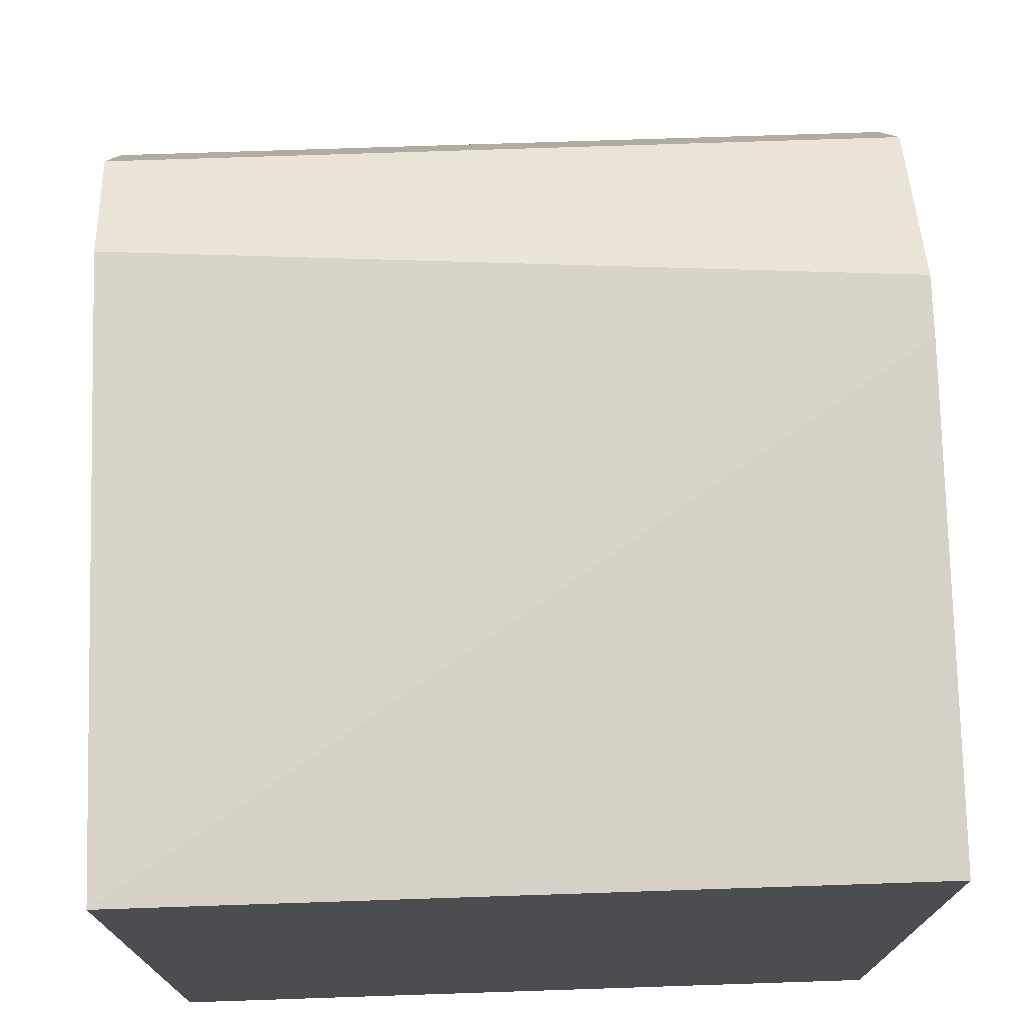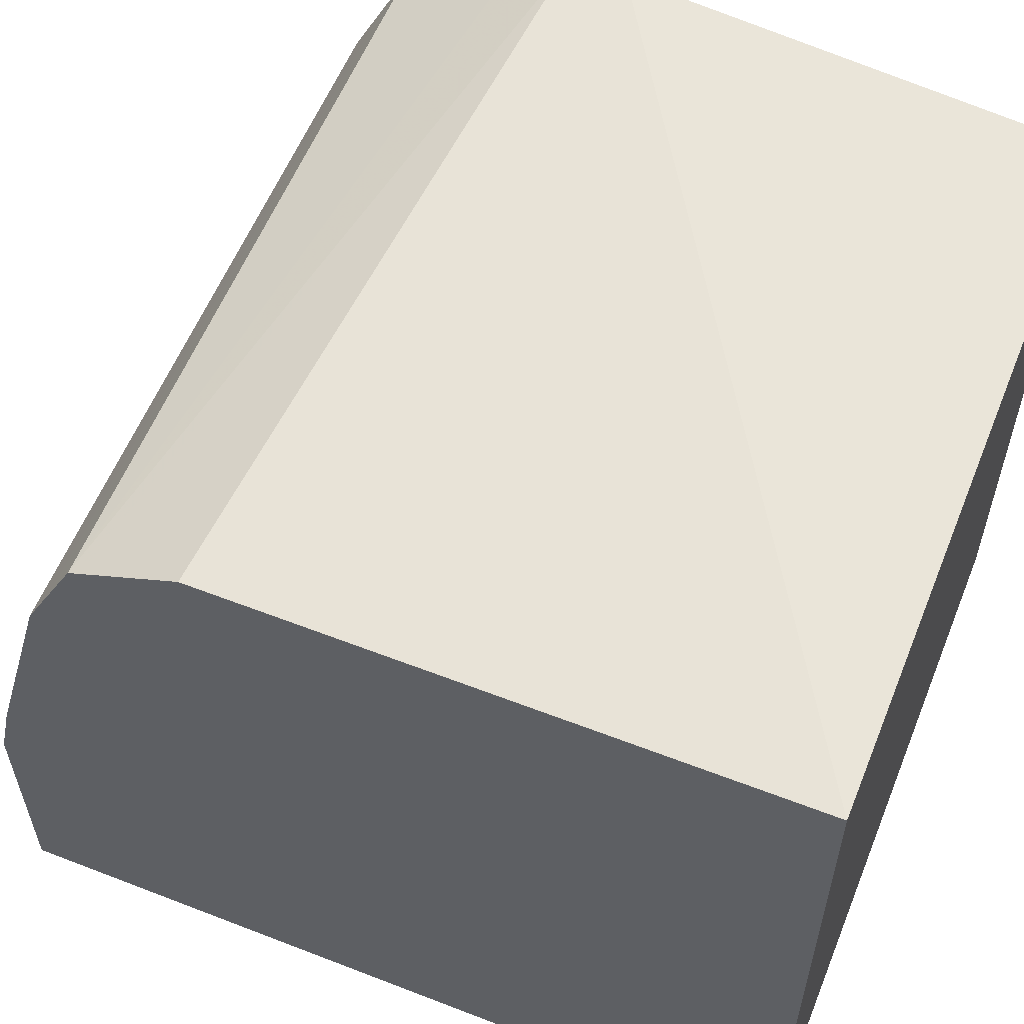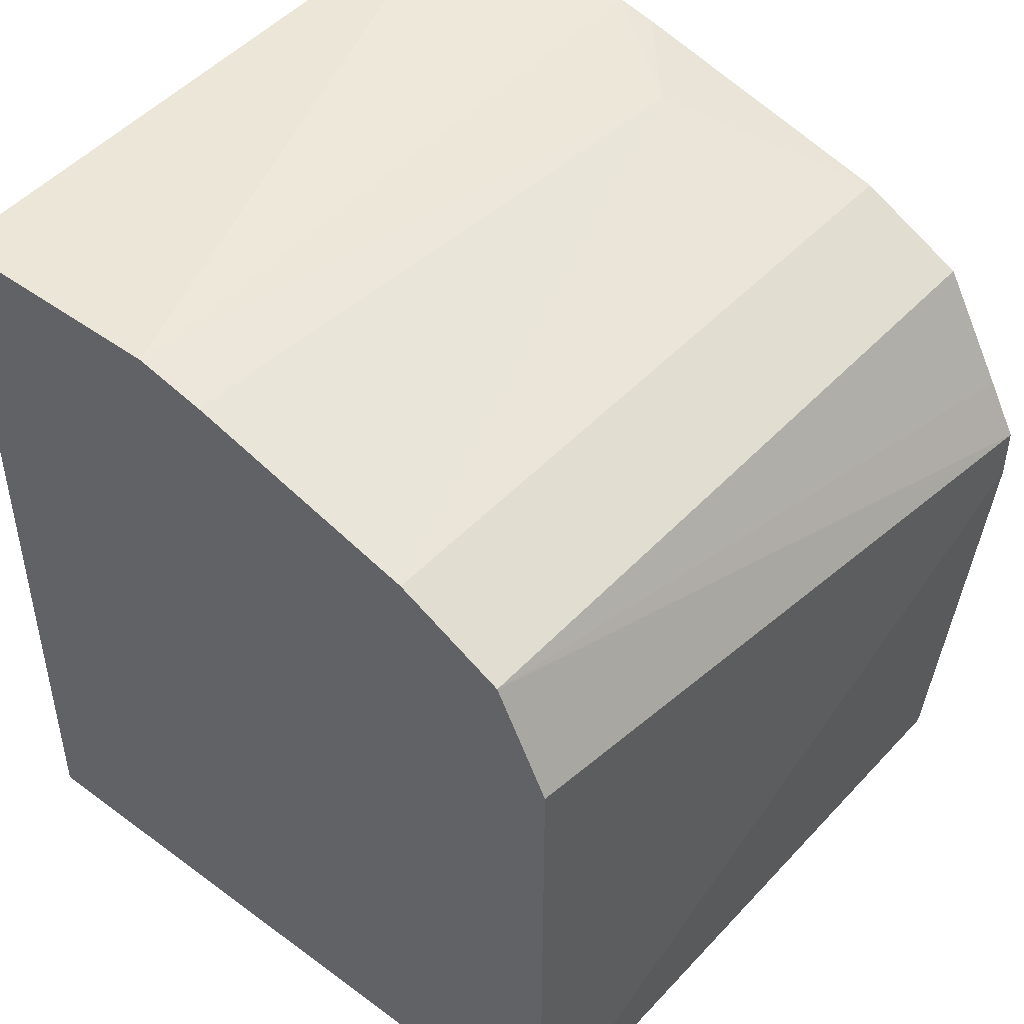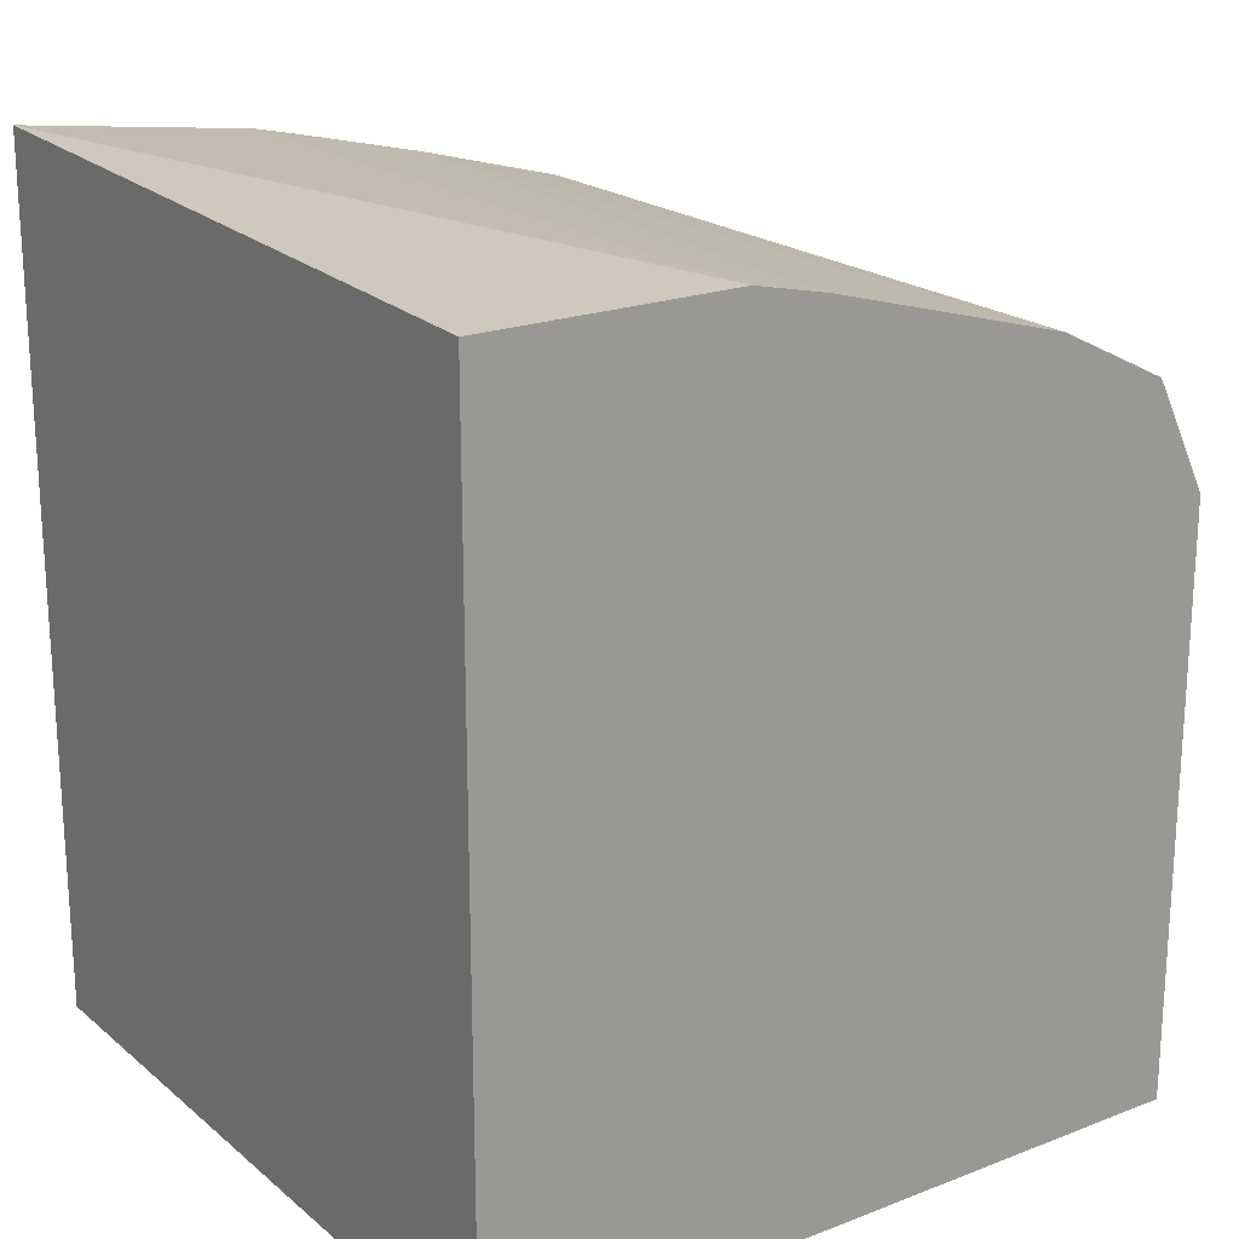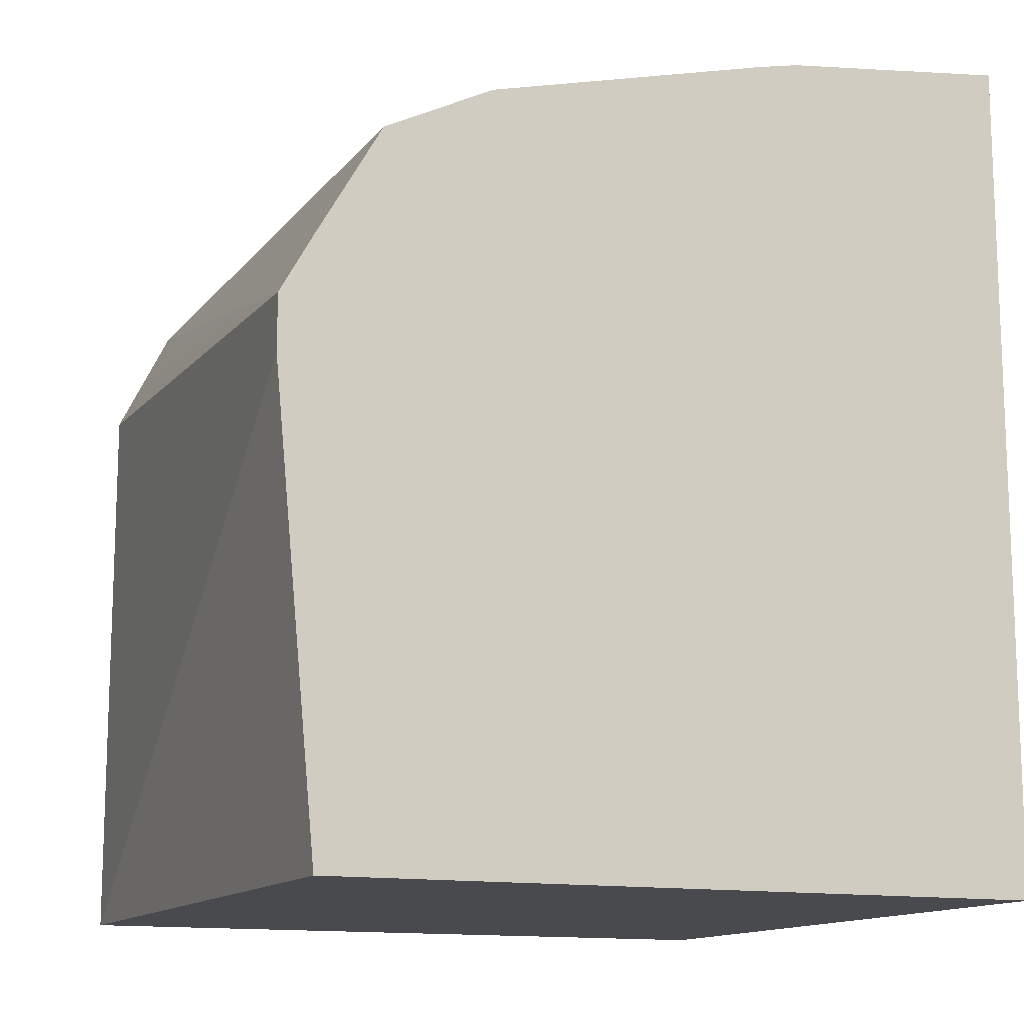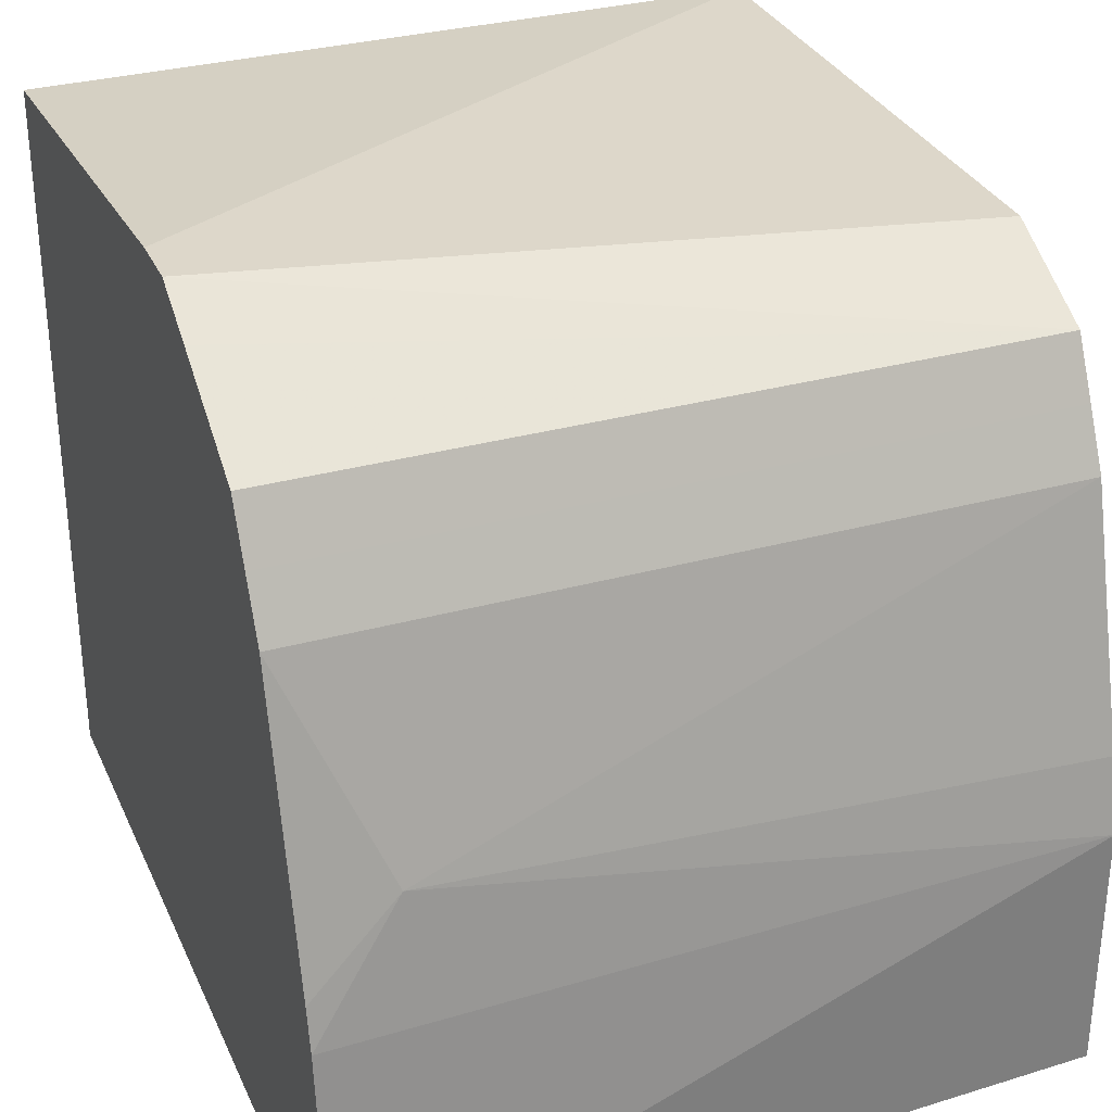
<metadata>
{"format":"obj","ext":"obj","renderer":"f3d","projection":"perspective","resolution":1024,"background":"white","views":[{"elev":73.7,"azim":-1.9,"up":"+Z"},{"elev":58.2,"azim":-68.1,"up":"+Z"},{"elev":46.3,"azim":-50.0,"up":"+Y"},{"elev":20.5,"azim":-124.9,"up":"+Y"},{"elev":-13.2,"azim":66.4,"up":"+Y"},{"elev":31.6,"azim":158.7,"up":"+Z"}]}
</metadata>
<code>
v 0.1514 0.07138 0.8929
v 0.1514 0.08498 0.8929
v -0.02443 -0.0399 0.8824
v 0.1514 -0.0399 0.8824
v 0.1514 0.09888 0.8851
v -0.02443 0.127 0.869
v -0.02443 0.1241 0.8704
v -0.02443 0.1107 0.8771
v -0.02443 0.1003 0.8824
v -0.02443 -0.0399 0.7057
v 0.1514 -0.0399 0.7057
v 0.1514 0.127 0.869
v -0.02443 0.1337 0.8556
v -0.02443 0.1604 0.7057
v 0.1514 0.1674 0.7057
v 0.1514 0.1337 0.8556
v -0.02443 0.1404 0.8422
v -0.02443 0.1604 0.7664
v 0.1514 0.1604 0.762
v 0.1514 0.1404 0.8422
v 0.1303 0.1554 0.7921
v -0.02443 0.1565 0.7841
v 0.1514 0.1581 0.7722
f 10 14 15
f 3 22 18
f 3 18 14
f 3 14 10
f 5 12 6
f 6 12 16
f 6 16 13
f 10 15 11
f 17 20 21
f 13 20 17
f 14 18 15
f 15 18 19
f 17 21 22
f 18 22 21
f 18 21 19
f 19 21 23
f 20 23 21
f 3 13 17
f 13 16 20
f 3 6 13
f 3 17 22
f 3 8 7
f 3 7 6
f 1 2 9
f 1 9 3
f 1 3 4
f 1 4 11
f 1 15 19
f 1 19 23
f 1 23 20
f 1 20 16
f 1 11 15
f 1 12 5
f 1 5 2
f 2 5 6
f 2 6 7
f 2 7 8
f 2 8 9
f 3 10 11
f 3 11 4
f 1 16 12
f 3 9 8

</code>
